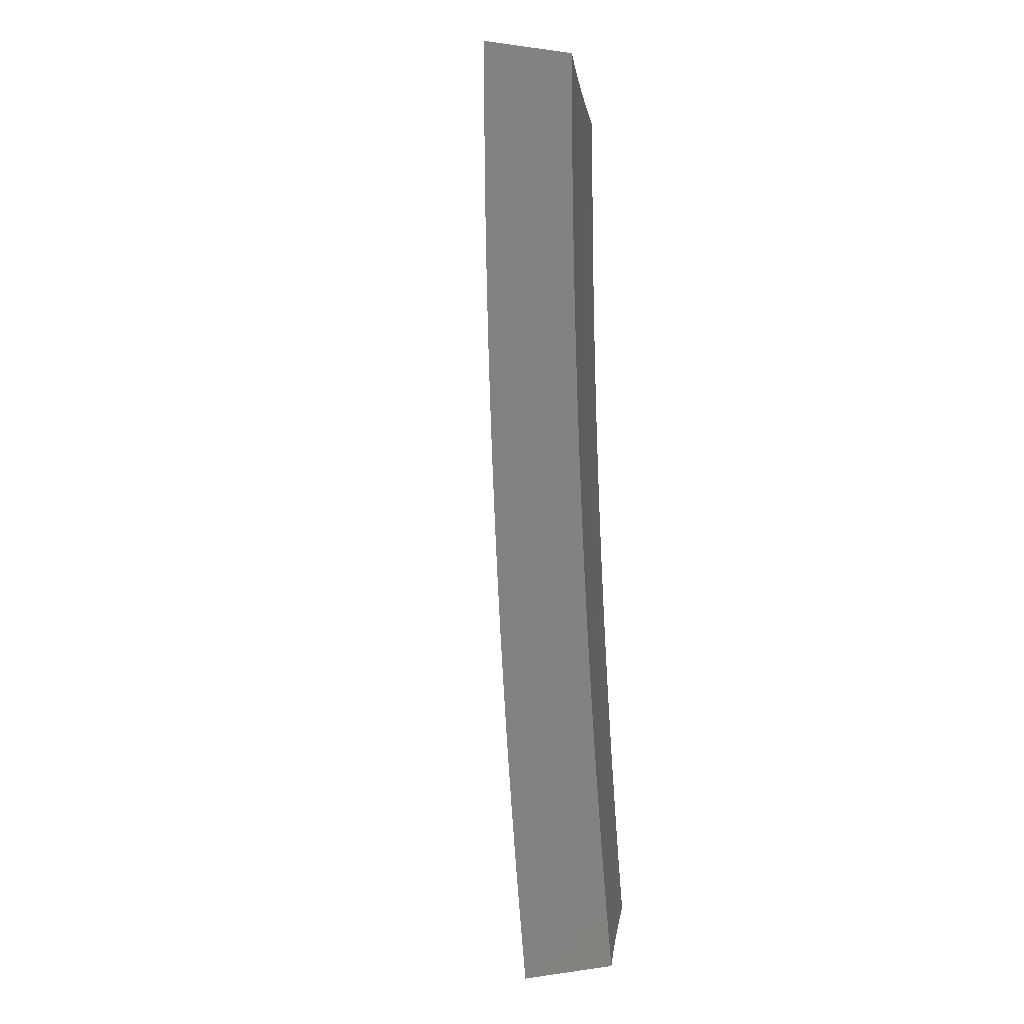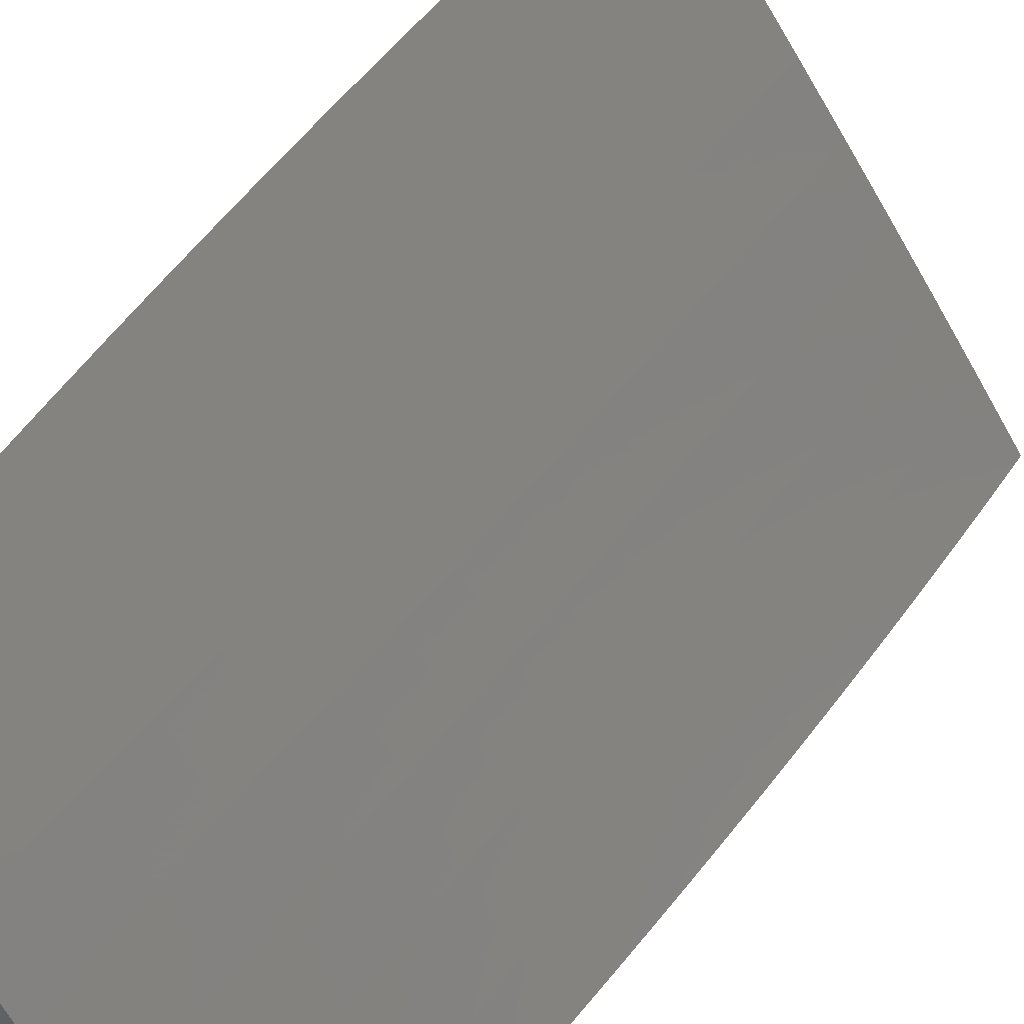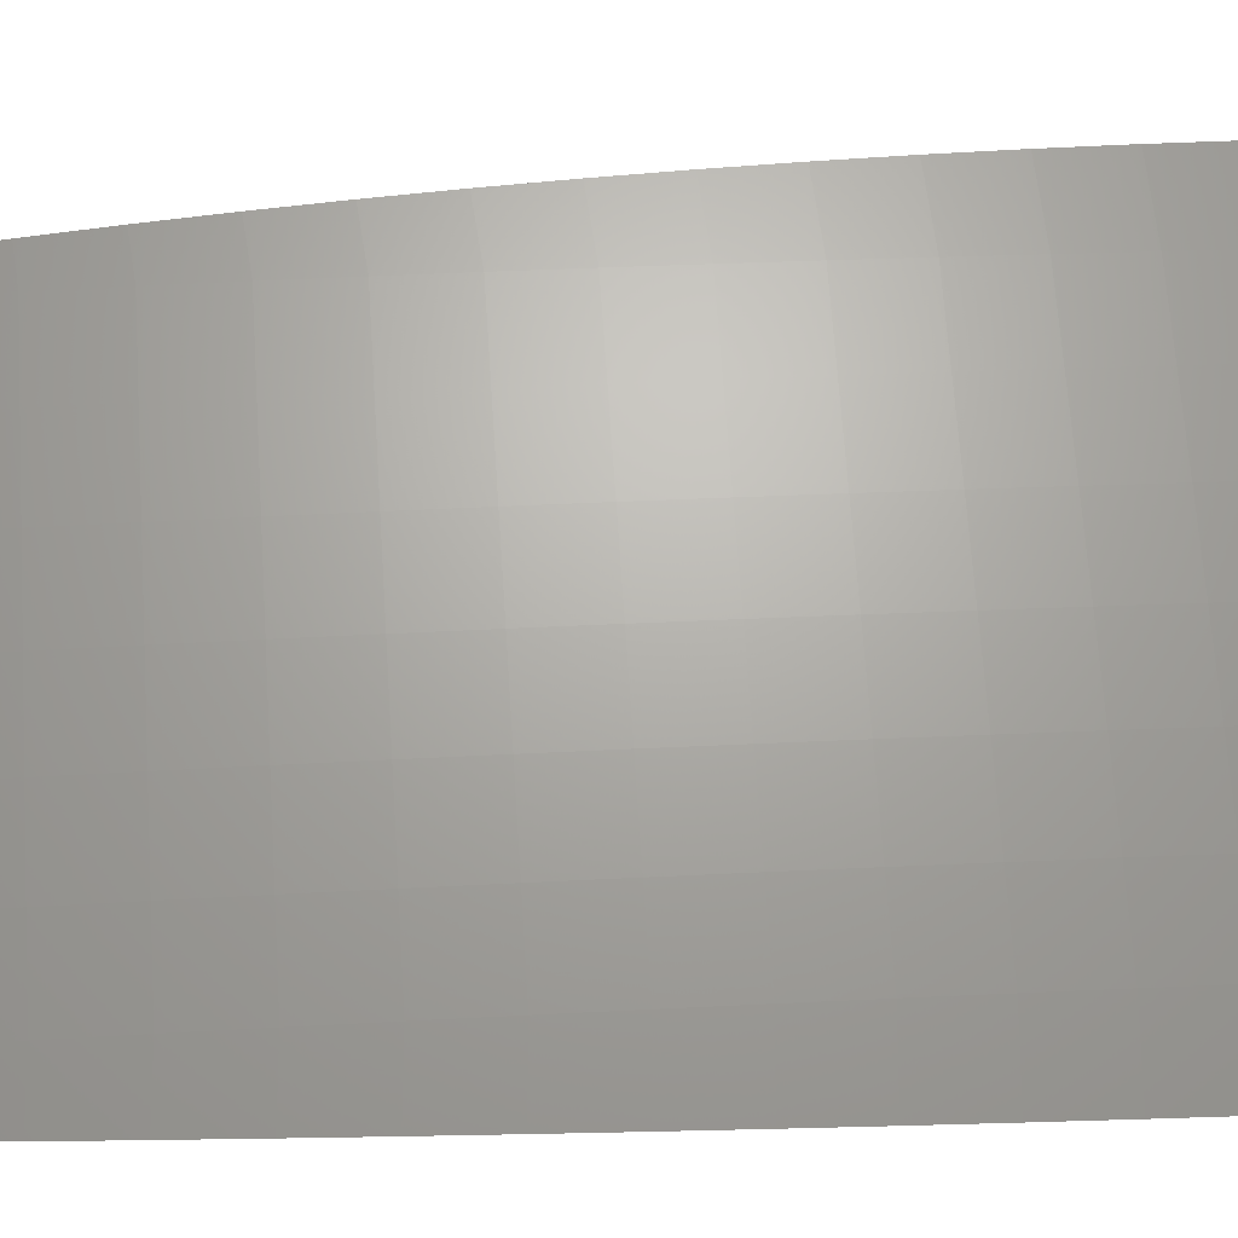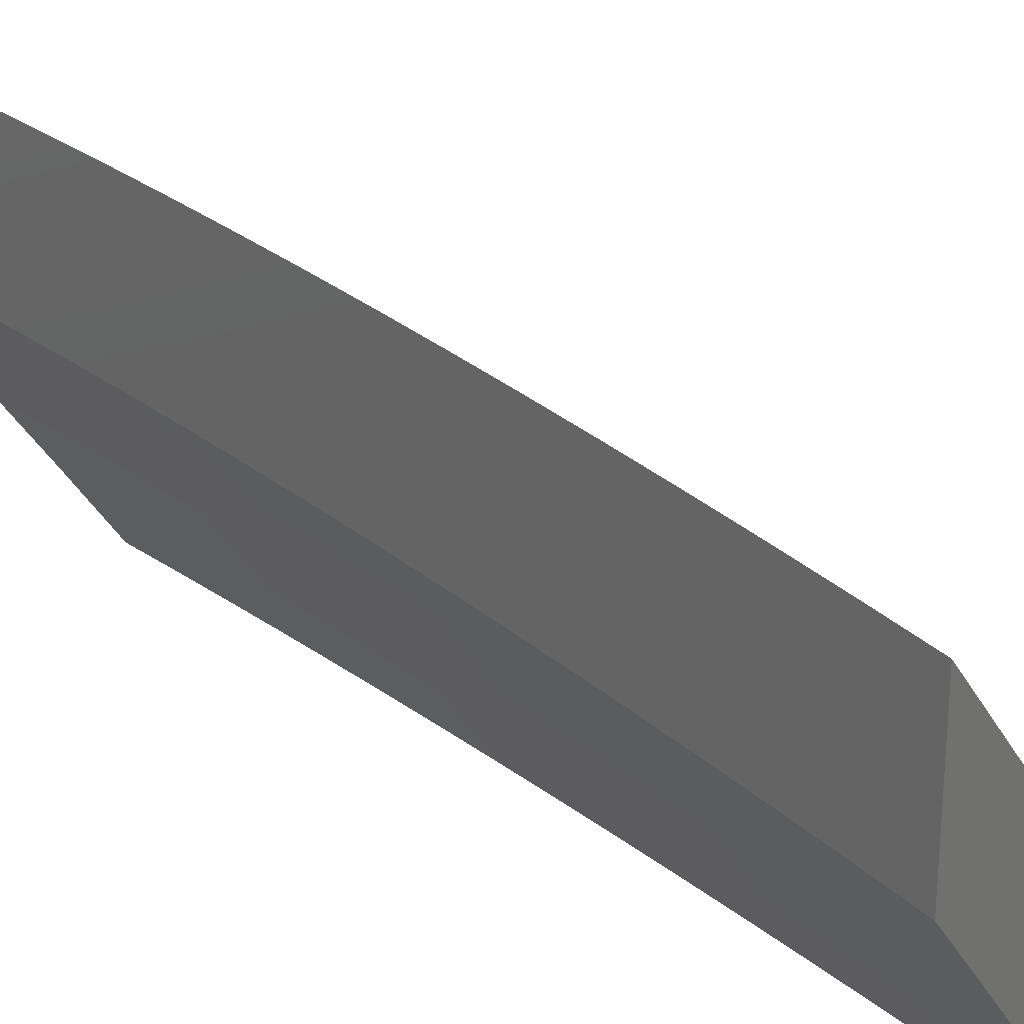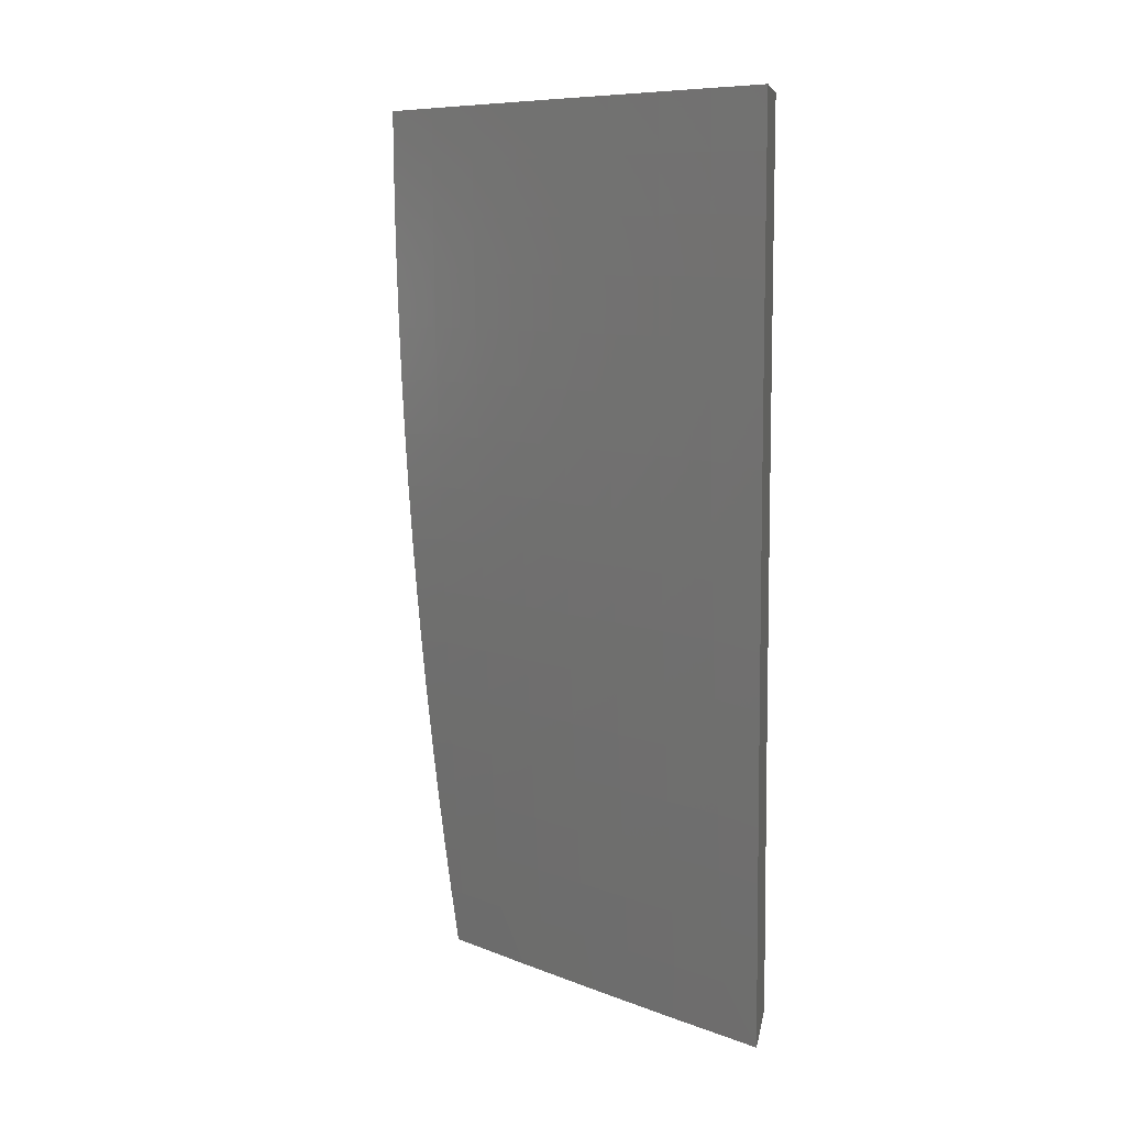
<metadata>
{"format":"stl","ext":"stl","renderer":"f3d","projection":"perspective","resolution":1024,"background":"white","views":[{"elev":0.3,"azim":-29.4,"up":"+Z"},{"elev":38.3,"azim":-151.2,"up":"+Y"},{"elev":12.6,"azim":-96.5,"up":"+Y"},{"elev":26.6,"azim":137.7,"up":"+Y"},{"elev":9.0,"azim":-80.0,"up":"+Z"}]}
</metadata>
<code>
# stl→obj: 225 verts, 446 faces
v -9.173 6 -0.9377
v -9.167 6 -1
v -9.134 6.057 -0.9367
v -9.126 6.06 -1
v -9.084 6.119 -1
v -9.08 6.134 -0.9367
v -9.042 6.178 -1
v -9.025 6.211 -0.9367
v -9 6.237 -1
v -9 6.246 -0.9379
v -9.029 6.214 -0.8734
v -9 6.254 -0.8757
v -9 6.261 -0.8134
v -9.033 6.216 -0.8103
v -9 6.268 -0.7511
v -9.036 6.219 -0.7472
v -9 6.275 -0.6887
v -9.039 6.221 -0.6843
v -9 6.28 -0.6263
v -9.042 6.223 -0.6215
v -9 6.286 -0.5638
v -9.045 6.225 -0.5588
v -9 6.291 -0.5013
v -9.047 6.226 -0.4962
v -9 6.295 -0.4387
v -9.049 6.228 -0.4338
v -9 6.298 -0.3761
v -9.051 6.229 -0.3714
v -9 6.301 -0.3135
v -9.053 6.231 -0.2471
v -9 6.304 -0.2508
v -9 6.306 -0.1881
v -9.055 6.232 -0.1233
v -9 6.307 -0.1254
v -9 6.308 -0.06273
v -9 6.308 0
v -9.056 6.232 -2.731e-35
v -9.11 6.155 -7.282e-35
v -9.11 6.155 -0.1233
v -9.108 6.154 -0.2471
v -9.106 6.152 -0.3714
v -9.104 6.151 -0.4338
v -9.102 6.149 -0.4962
v -9.1 6.148 -0.5588
v -9.097 6.146 -0.6215
v -9.094 6.144 -0.6843
v -9.091 6.142 -0.7472
v -9.088 6.14 -0.8103
v -9.084 6.137 -0.8734
v -9.165 6.078 -8.192e-35
v -9.164 6.077 -0.1233
v -9.162 6.076 -0.2471
v -9.16 6.075 -0.3714
v -9.158 6.073 -0.4338
v -9.156 6.072 -0.4962
v -9.154 6.07 -0.5588
v -9.151 6.069 -0.6215
v -9.148 6.067 -0.6843
v -9.145 6.065 -0.7472
v -9.142 6.062 -0.8103
v -9.138 6.06 -0.8734
v -9.218 6 0
v -9.218 6 -0.06262
v -9.217 6 -0.1252
v -9.216 6 -0.1878
v -9.215 6 -0.2504
v -9.213 6 -0.313
v -9.211 6 -0.3756
v -9.208 6 -0.4381
v -9.205 6 -0.5007
v -9.202 6 -0.5632
v -9.198 6 -0.6257
v -9.194 6 -0.6881
v -9.189 6 -0.7506
v -9.184 6 -0.813
v -9.179 6 -0.8753
v -9.071 6.293 -1
v -9.054 6.325 -0.9367
v -9 6.389 -1
v -9.012 6.382 -0.9367
v -9 6.398 -0.9379
v -9 6.406 -0.8756
v -9.016 6.384 -0.8734
v -9 6.413 -0.8134
v -9.02 6.387 -0.8103
v -9 6.42 -0.7511
v -9.023 6.389 -0.7473
v -9 6.426 -0.6887
v -9.026 6.392 -0.6843
v -9 6.432 -0.6262
v -9.029 6.394 -0.6215
v -9 6.437 -0.5638
v -9.032 6.395 -0.5588
v -9 6.442 -0.5012
v -9.034 6.397 -0.4962
v -9 6.446 -0.4387
v -9.036 6.398 -0.4338
v -9 6.45 -0.3761
v -9.037 6.4 -0.3714
v -9 6.453 -0.3134
v -9.039 6.401 -0.3092
v -9 6.455 -0.2508
v -9.04 6.401 -0.2471
v -9 6.457 -0.1881
v -9.041 6.402 -0.1851
v -9 6.458 -0.1254
v -9.042 6.403 -0.1233
v -9 6.459 -0.06272
v -9.042 6.403 -0.06158
v -9 6.459 0
v -9.042 6.403 0
v -9.084 6.346 0
v -9.084 6.346 -0.06158
v -9.125 6.289 0
v -9.125 6.289 -0.06158
v -9.166 6.232 0
v -9.166 6.232 -0.06158
v -9.207 6.174 0
v -9.207 6.174 -0.06158
v -9.247 6.116 0
v -9.247 6.116 -0.06158
v -9.287 6.058 0
v -9.287 6.058 -0.06158
v -9.327 6 0
v -9.327 6 -0.06262
v -9.287 6.058 -0.1233
v -9.326 6 -0.1252
v -9.286 6.058 -0.1851
v -9.325 6 -0.1878
v -9.285 6.057 -0.2471
v -9.324 6 -0.2504
v -9.284 6.056 -0.3092
v -9.322 6 -0.313
v -9.282 6.055 -0.3714
v -9.32 6 -0.3756
v -9.281 6.054 -0.4338
v -9.317 6 -0.4381
v -9.279 6.053 -0.4962
v -9.314 6 -0.5006
v -9.276 6.051 -0.5588
v -9.311 6 -0.5632
v -9.274 6.049 -0.6215
v -9.307 6 -0.6256
v -9.271 6.048 -0.6843
v -9.303 6 -0.6881
v -9.268 6.045 -0.7473
v -9.298 6 -0.7505
v -9.264 6.043 -0.8103
v -9.293 6 -0.813
v -9.261 6.041 -0.8734
v -9.288 6 -0.8753
v -9.257 6.038 -0.9367
v -9.282 6 -0.9377
v -9.276 6 -1
v -9.209 6.099 -1
v -9.217 6.096 -0.9367
v -9.177 6.154 -0.9367
v -9.221 6.099 -0.8734
v -9.181 6.156 -0.8734
v -9.225 6.101 -0.8103
v -9.184 6.159 -0.8103
v -9.228 6.103 -0.7473
v -9.188 6.161 -0.7473
v -9.231 6.105 -0.6843
v -9.191 6.163 -0.6843
v -9.234 6.107 -0.6215
v -9.194 6.165 -0.6215
v -9.237 6.109 -0.5588
v -9.196 6.167 -0.5588
v -9.239 6.111 -0.4962
v -9.199 6.168 -0.4962
v -9.241 6.112 -0.4338
v -9.201 6.17 -0.4338
v -9.243 6.113 -0.3714
v -9.202 6.171 -0.3714
v -9.244 6.114 -0.3092
v -9.204 6.172 -0.3092
v -9.245 6.115 -0.2471
v -9.205 6.173 -0.2471
v -9.246 6.116 -0.1851
v -9.206 6.173 -0.1851
v -9.247 6.116 -0.1233
v -9.207 6.174 -0.1233
v -9.095 6.268 -0.9367
v -9.14 6.196 -1
v -9.136 6.211 -0.9367
v -9.058 6.328 -0.8734
v -9.099 6.271 -0.8734
v -9.14 6.214 -0.8734
v -9.061 6.33 -0.8103
v -9.103 6.273 -0.8103
v -9.144 6.216 -0.8103
v -9.065 6.333 -0.7473
v -9.106 6.276 -0.7473
v -9.147 6.218 -0.7473
v -9.068 6.335 -0.6843
v -9.109 6.278 -0.6843
v -9.15 6.221 -0.6843
v -9.071 6.337 -0.6215
v -9.112 6.28 -0.6215
v -9.153 6.223 -0.6215
v -9.073 6.339 -0.5588
v -9.115 6.282 -0.5588
v -9.156 6.224 -0.5588
v -9.076 6.34 -0.4962
v -9.117 6.283 -0.4962
v -9.158 6.226 -0.4962
v -9.078 6.342 -0.4338
v -9.119 6.285 -0.4338
v -9.16 6.227 -0.4338
v -9.079 6.343 -0.3714
v -9.121 6.286 -0.3714
v -9.162 6.228 -0.3714
v -9.081 6.344 -0.3092
v -9.122 6.287 -0.3092
v -9.163 6.229 -0.3092
v -9.082 6.345 -0.2471
v -9.123 6.288 -0.2471
v -9.164 6.23 -0.2471
v -9.083 6.345 -0.1851
v -9.124 6.288 -0.1851
v -9.165 6.231 -0.1851
v -9.083 6.346 -0.1233
v -9.125 6.289 -0.1233
v -9.166 6.231 -0.1233
f 1 2 3
f 3 2 4
f 3 4 5
f 3 5 6
f 6 5 7
f 6 7 8
f 8 7 9
f 8 9 10
f 8 10 11
f 11 10 12
f 11 12 13
f 11 13 14
f 14 13 15
f 14 15 16
f 16 15 17
f 16 17 18
f 18 17 19
f 18 19 20
f 20 19 21
f 20 21 22
f 22 21 23
f 22 23 24
f 24 23 25
f 24 25 26
f 26 25 27
f 26 27 28
f 28 27 29
f 28 29 30
f 30 29 31
f 30 31 32
f 30 32 33
f 33 32 34
f 33 34 35
f 36 37 35
f 35 37 33
f 37 38 33
f 33 38 39
f 33 39 30
f 30 39 40
f 30 40 28
f 28 40 41
f 28 41 26
f 26 41 42
f 26 42 24
f 24 42 43
f 24 43 22
f 22 43 44
f 22 44 20
f 20 44 45
f 20 45 18
f 18 45 46
f 18 46 16
f 16 46 47
f 16 47 14
f 14 47 48
f 14 48 11
f 11 48 49
f 11 49 8
f 8 49 6
f 38 50 39
f 39 50 51
f 39 51 40
f 40 51 52
f 40 52 41
f 41 52 53
f 41 53 42
f 42 53 54
f 42 54 43
f 43 54 55
f 43 55 44
f 44 55 56
f 44 56 45
f 45 56 57
f 45 57 46
f 46 57 58
f 46 58 47
f 47 58 59
f 47 59 48
f 48 59 60
f 48 60 49
f 49 60 61
f 49 61 6
f 6 61 3
f 62 63 50
f 50 63 51
f 63 64 51
f 51 64 65
f 51 65 52
f 52 65 66
f 52 66 67
f 52 67 53
f 53 67 68
f 53 68 54
f 54 68 69
f 54 69 55
f 55 69 70
f 55 70 56
f 56 70 71
f 56 71 57
f 57 71 72
f 57 72 58
f 58 72 73
f 58 73 59
f 59 73 74
f 59 74 60
f 60 74 75
f 60 75 61
f 61 75 76
f 61 76 1
f 61 1 3
f 77 78 79
f 79 78 80
f 79 80 81
f 81 80 82
f 82 80 83
f 82 83 84
f 84 83 85
f 84 85 86
f 86 85 87
f 86 87 88
f 88 87 89
f 88 89 90
f 90 89 91
f 90 91 92
f 92 91 93
f 92 93 94
f 94 93 95
f 94 95 96
f 96 95 97
f 96 97 98
f 98 97 99
f 98 99 100
f 100 99 101
f 100 101 102
f 102 101 103
f 102 103 104
f 104 103 105
f 104 105 106
f 106 105 107
f 106 107 108
f 108 107 109
f 108 109 110
f 110 109 111
f 111 109 112
f 112 109 113
f 112 113 114
f 114 113 115
f 114 115 116
f 116 115 117
f 116 117 118
f 118 117 119
f 118 119 120
f 120 119 121
f 120 121 122
f 122 121 123
f 122 123 124
f 124 123 125
f 125 123 126
f 125 126 127
f 127 126 128
f 127 128 129
f 129 128 130
f 129 130 131
f 131 130 132
f 131 132 133
f 133 132 134
f 133 134 135
f 135 134 136
f 135 136 137
f 137 136 138
f 137 138 139
f 139 138 140
f 139 140 141
f 141 140 142
f 141 142 143
f 143 142 144
f 143 144 145
f 145 144 146
f 145 146 147
f 147 146 148
f 147 148 149
f 149 148 150
f 149 150 151
f 151 150 152
f 151 152 153
f 153 152 154
f 154 152 155
f 155 152 156
f 155 156 157
f 157 156 158
f 157 158 159
f 159 158 160
f 159 160 161
f 161 160 162
f 161 162 163
f 163 162 164
f 163 164 165
f 165 164 166
f 165 166 167
f 167 166 168
f 167 168 169
f 169 168 170
f 169 170 171
f 171 170 172
f 171 172 173
f 173 172 174
f 173 174 175
f 175 174 176
f 175 176 177
f 177 176 178
f 177 178 179
f 179 178 180
f 179 180 181
f 181 180 182
f 181 182 183
f 183 182 121
f 183 121 119
f 78 77 184
f 184 77 185
f 184 185 186
f 186 185 157
f 186 157 159
f 185 155 157
f 83 80 187
f 187 80 78
f 187 78 188
f 188 78 184
f 188 184 189
f 189 184 186
f 189 186 159
f 85 83 190
f 190 83 187
f 190 187 191
f 191 187 188
f 191 188 192
f 192 188 189
f 192 189 161
f 161 189 159
f 87 85 193
f 193 85 190
f 193 190 194
f 194 190 191
f 194 191 195
f 195 191 192
f 195 192 163
f 163 192 161
f 89 87 196
f 196 87 193
f 196 193 197
f 197 193 194
f 197 194 198
f 198 194 195
f 198 195 165
f 165 195 163
f 91 89 199
f 199 89 196
f 199 196 200
f 200 196 197
f 200 197 201
f 201 197 198
f 201 198 167
f 167 198 165
f 93 91 202
f 202 91 199
f 202 199 203
f 203 199 200
f 203 200 204
f 204 200 201
f 204 201 169
f 169 201 167
f 95 93 205
f 205 93 202
f 205 202 206
f 206 202 203
f 206 203 207
f 207 203 204
f 207 204 171
f 171 204 169
f 97 95 208
f 208 95 205
f 208 205 209
f 209 205 206
f 209 206 210
f 210 206 207
f 210 207 173
f 173 207 171
f 99 97 211
f 211 97 208
f 211 208 212
f 212 208 209
f 212 209 213
f 213 209 210
f 213 210 175
f 175 210 173
f 101 99 214
f 214 99 211
f 214 211 215
f 215 211 212
f 215 212 216
f 216 212 213
f 216 213 177
f 177 213 175
f 103 101 217
f 217 101 214
f 217 214 218
f 218 214 215
f 218 215 219
f 219 215 216
f 219 216 179
f 179 216 177
f 105 103 220
f 220 103 217
f 220 217 221
f 221 217 218
f 221 218 222
f 222 218 219
f 222 219 181
f 181 219 179
f 113 109 107
f 107 105 223
f 223 105 220
f 223 220 224
f 224 220 221
f 224 221 225
f 225 221 222
f 225 222 183
f 183 222 181
f 224 115 223
f 223 115 113
f 223 113 107
f 115 224 117
f 117 224 225
f 117 225 119
f 119 225 183
f 152 150 156
f 156 150 158
f 150 148 158
f 158 148 160
f 148 146 160
f 160 146 162
f 146 144 162
f 162 144 164
f 144 142 164
f 164 142 166
f 142 140 166
f 166 140 168
f 140 138 168
f 168 138 170
f 138 136 170
f 170 136 172
f 136 134 172
f 172 134 174
f 134 132 174
f 174 132 176
f 132 130 176
f 176 130 178
f 130 128 178
f 178 128 180
f 123 121 182
f 128 126 180
f 180 126 182
f 126 123 182
f 110 36 108
f 108 36 35
f 108 35 106
f 106 35 34
f 106 34 104
f 104 34 102
f 102 34 32
f 102 32 100
f 100 32 31
f 100 31 98
f 98 31 96
f 96 31 29
f 96 29 94
f 94 29 27
f 94 27 92
f 92 27 90
f 90 27 25
f 90 25 88
f 88 25 23
f 88 23 86
f 86 23 21
f 86 21 84
f 84 21 82
f 82 21 19
f 82 19 81
f 81 19 17
f 81 17 79
f 79 17 15
f 79 15 13
f 13 12 79
f 79 12 10
f 79 10 9
f 79 9 77
f 77 9 7
f 77 7 185
f 185 7 5
f 185 5 4
f 185 4 155
f 155 4 2
f 155 2 154
f 50 120 62
f 62 120 122
f 62 122 124
f 120 50 118
f 118 50 38
f 118 38 116
f 116 38 114
f 114 38 37
f 114 37 112
f 112 37 36
f 112 36 111
f 111 36 110
f 2 1 154
f 154 1 76
f 154 76 75
f 75 74 154
f 154 74 73
f 154 73 153
f 153 73 72
f 153 72 151
f 151 72 71
f 151 71 149
f 149 71 147
f 147 71 70
f 147 70 145
f 145 70 69
f 145 69 143
f 143 69 68
f 143 68 141
f 141 68 139
f 139 68 67
f 139 67 137
f 137 67 66
f 137 66 135
f 135 66 133
f 133 66 65
f 133 65 131
f 131 65 64
f 131 64 129
f 129 64 127
f 127 64 63
f 127 63 125
f 125 63 62
f 125 62 124

</code>
